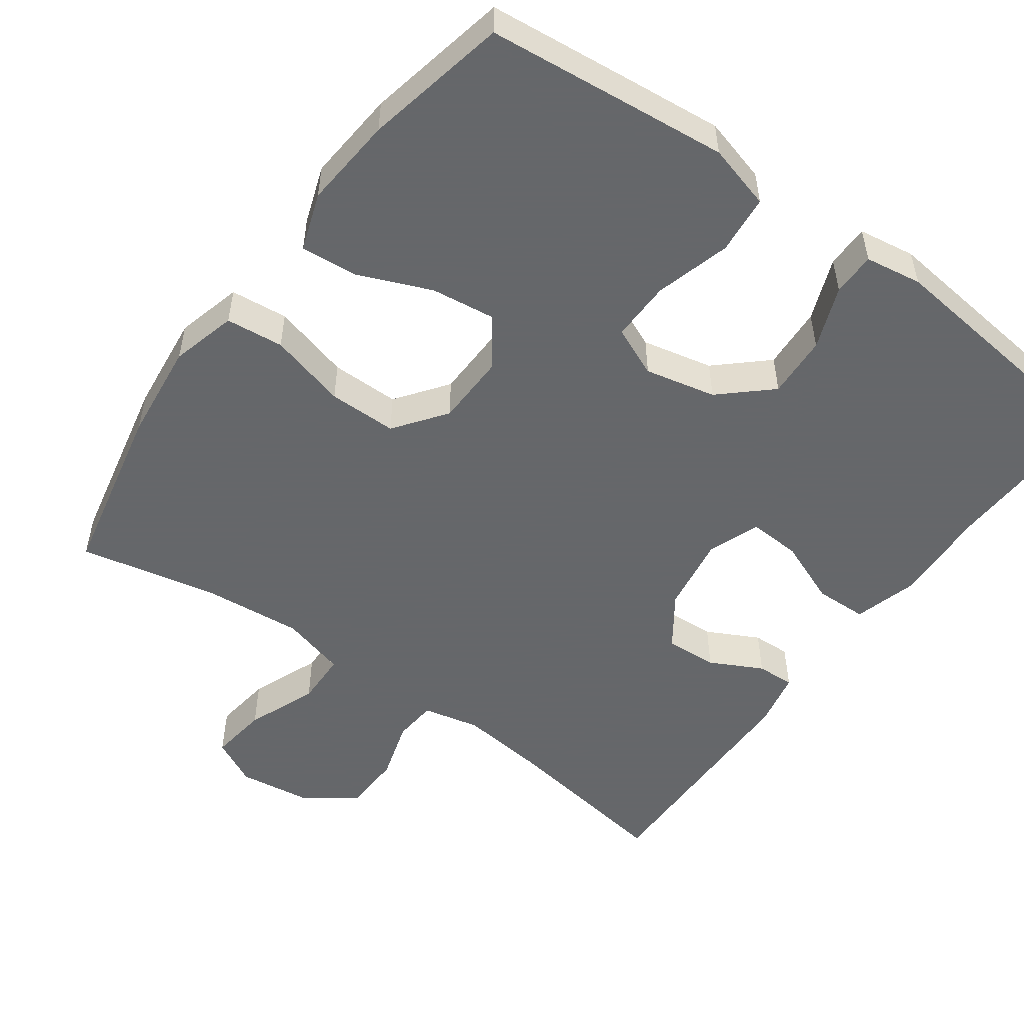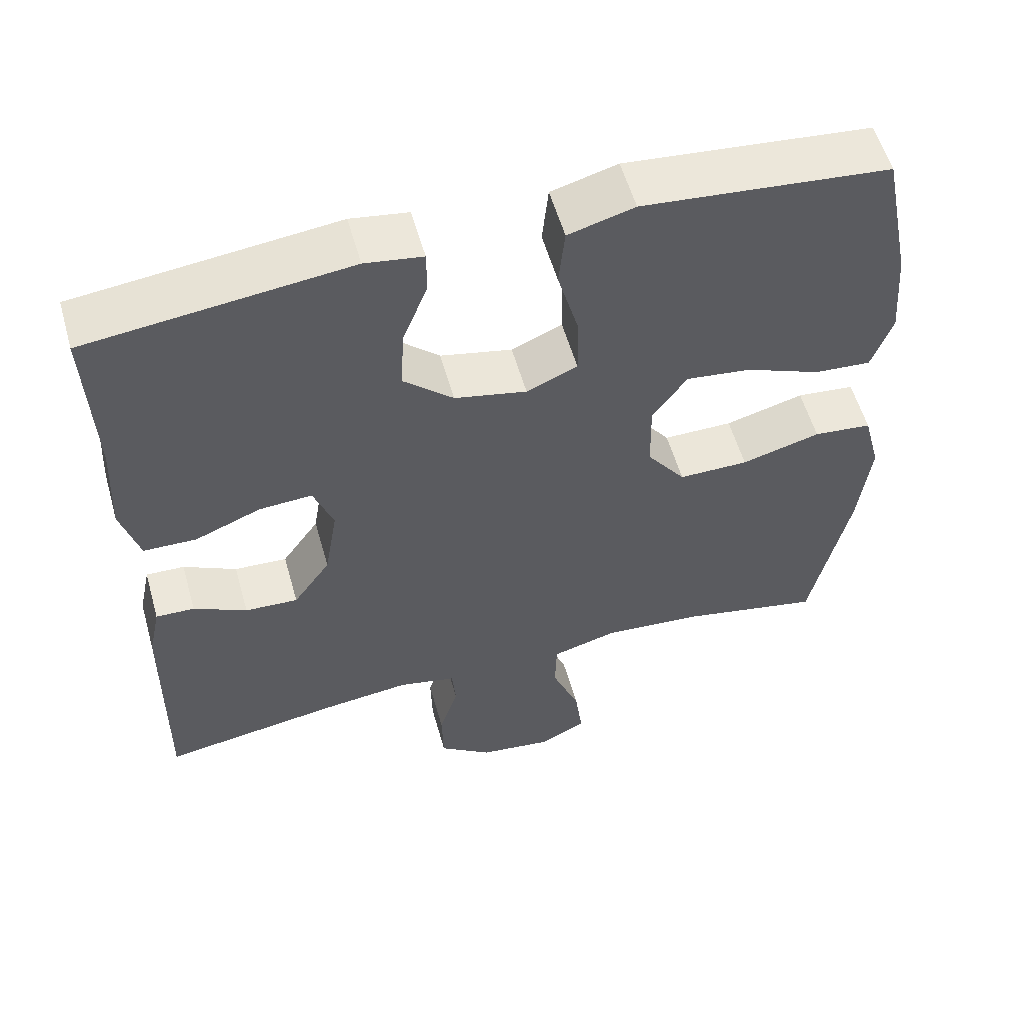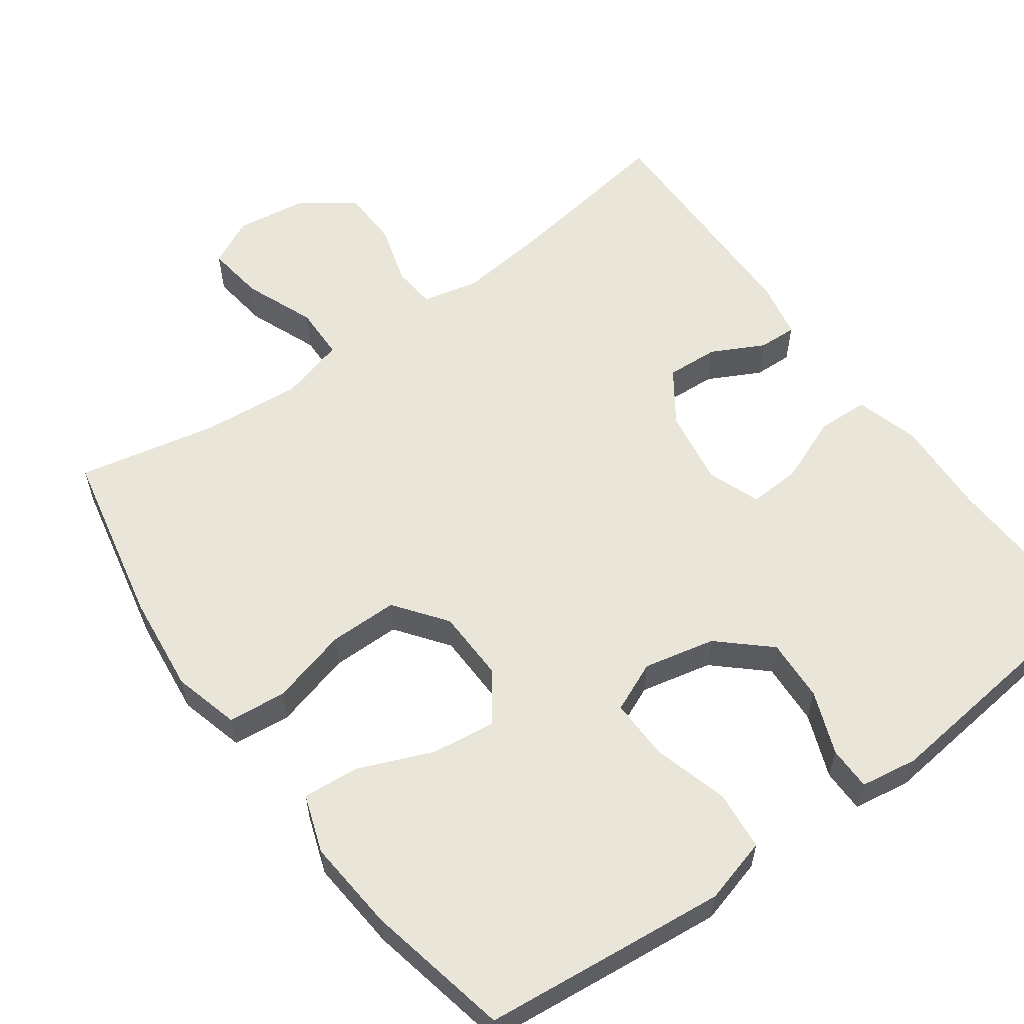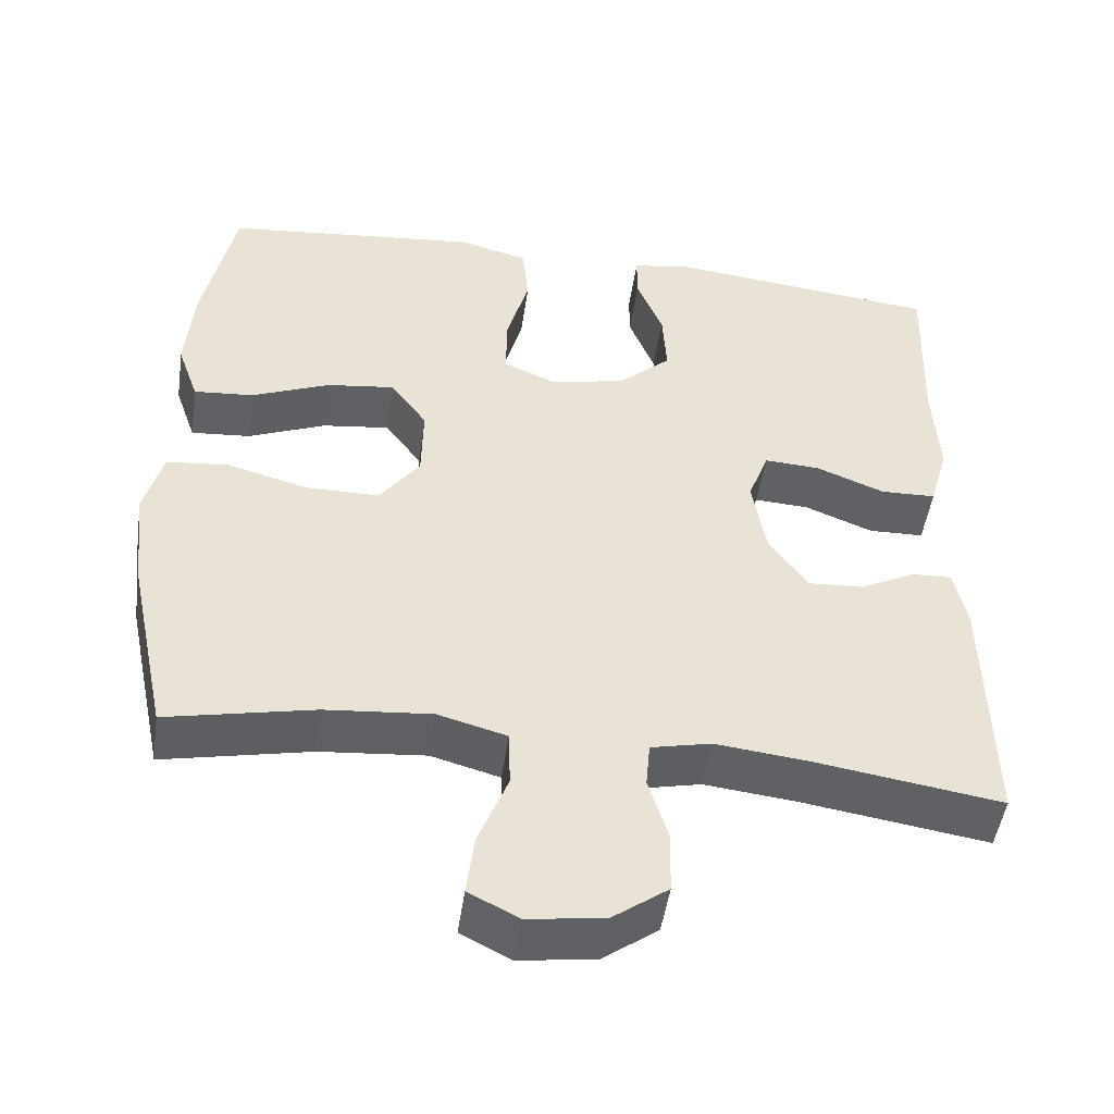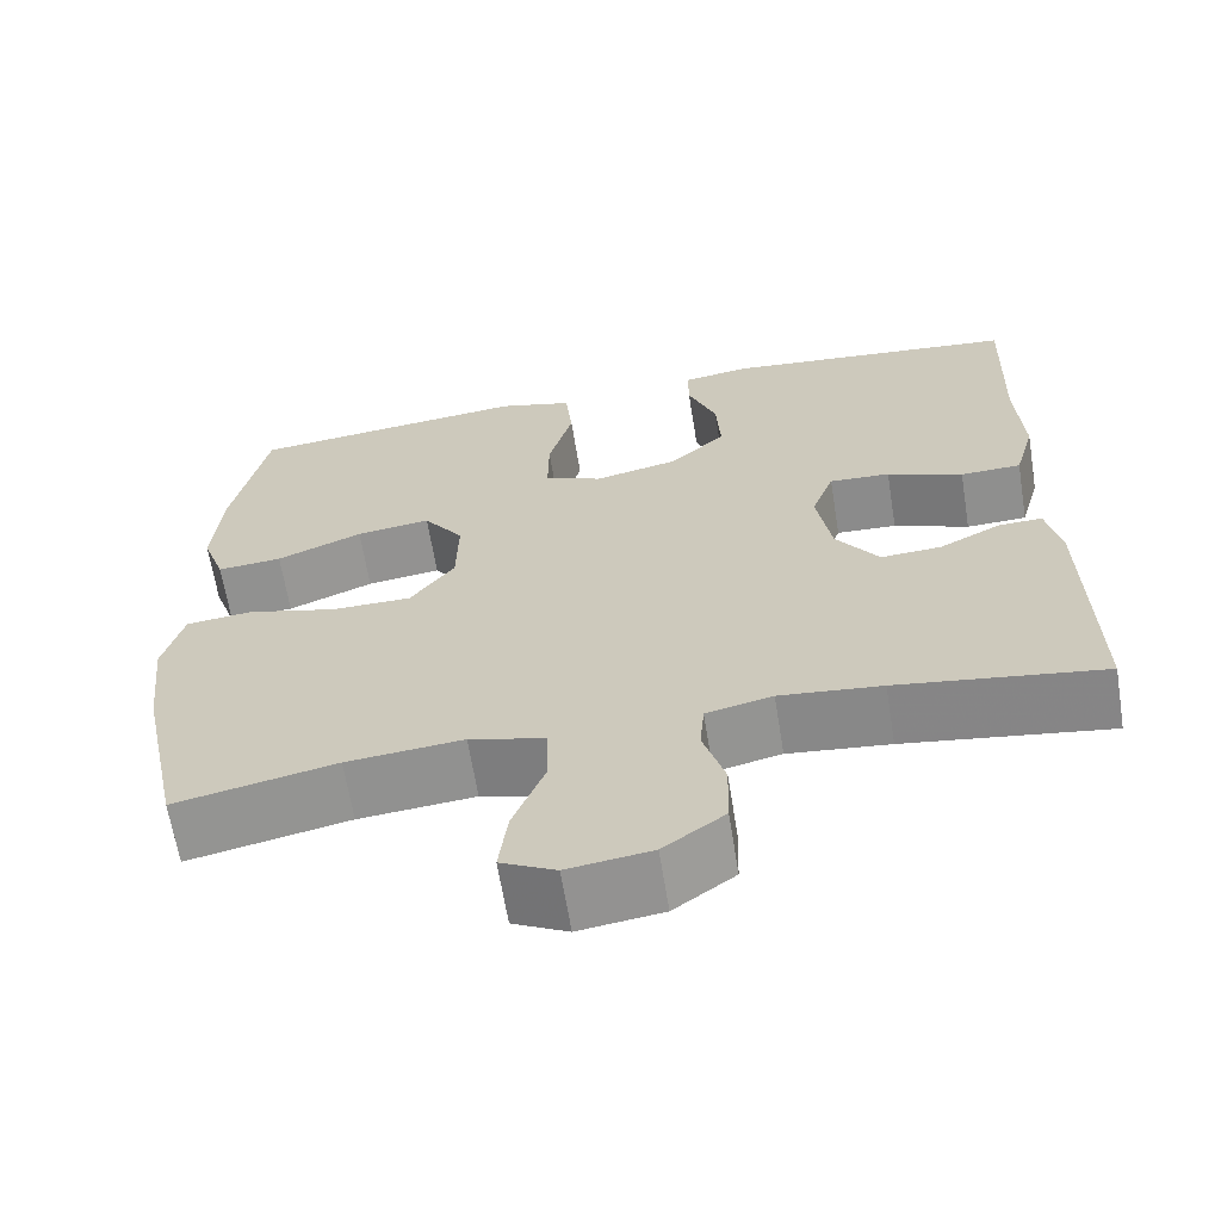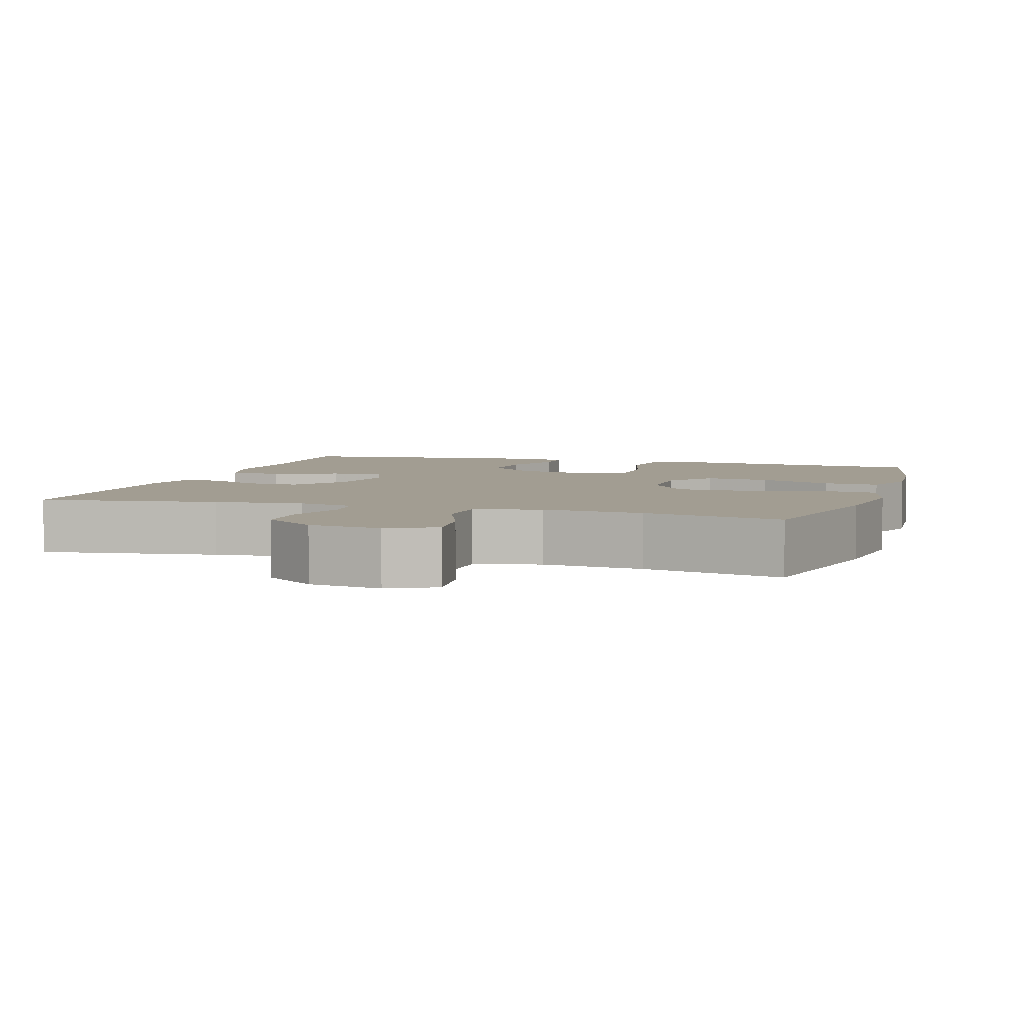
<metadata>
{"format":"obj","ext":"obj","renderer":"f3d","projection":"perspective","resolution":1024,"background":"white","views":[{"elev":-52.0,"azim":-36.0,"up":"+Y"},{"elev":56.4,"azim":164.2,"up":"+Z"},{"elev":58.1,"azim":-36.0,"up":"+Y"},{"elev":-48.9,"azim":-8.2,"up":"+Z"},{"elev":-64.8,"azim":9.2,"up":"+Z"},{"elev":4.9,"azim":-162.6,"up":"+Y"}]}
</metadata>
<code>
v 0.5 0.07 -0.5
v 0.265 0.07 -0.464
v 0.148 0.07 -0.451
v 0.072 0.07 -0.468
v 0.067 0.07 -0.526
v 0.092 0.07 -0.607
v 0.09 0.07 -0.685
v 0.02 0.07 -0.736
v -0.076 0.07 -0.749
v -0.139 0.07 -0.717
v -0.129 0.07 -0.639
v -0.092 0.07 -0.545
v -0.094 0.07 -0.473
v -0.181 0.07 -0.449
v -0.315 0.07 -0.461
v -0.5 0.07 -0.5
v -0.55 0.07 -0.264
v -0.565 0.07 -0.132
v -0.542 0.07 -0.044
v -0.465 0.07 -0.036
v -0.361 0.07 -0.064
v -0.269 0.07 -0.064
v -0.218 0.07 0.005
v -0.216 0.07 0.102
v -0.262 0.07 0.166
v -0.348 0.07 0.155
v -0.447 0.07 0.114
v -0.522 0.07 0.108
v -0.549 0.07 0.185
v -0.539 0.07 0.308
v -0.5 0.07 0.5
v -0.305 0.07 0.52
v -0.175 0.07 0.533
v -0.088 0.07 0.509
v -0.08 0.07 0.43
v -0.108 0.07 0.329
v -0.109 0.07 0.248
v -0.042 0.07 0.219
v 0.053 0.07 0.24
v 0.119 0.07 0.3
v 0.114 0.07 0.384
v 0.081 0.07 0.468
v 0.081 0.07 0.526
v 0.157 0.07 0.538
v 0.5 0.07 0.5
v 0.492 0.07 0.278
v 0.499 0.07 0.147
v 0.475 0.07 0.062
v 0.405 0.07 0.06
v 0.318 0.07 0.095
v 0.248 0.07 0.099
v 0.222 0.07 0.029
v 0.239 0.07 -0.074
v 0.288 0.07 -0.144
v 0.358 0.07 -0.14
v 0.428 0.07 -0.104
v 0.479 0.07 -0.102
v 0.495 0.07 -0.177
v 0.5 0 -0.5
v 0.265 0 -0.464
v 0.148 0 -0.451
v 0.072 0 -0.468
v 0.067 0 -0.526
v 0.092 0 -0.607
v 0.09 0 -0.685
v 0.02 0 -0.736
v -0.076 0 -0.749
v -0.139 0 -0.717
v -0.129 0 -0.639
v -0.092 0 -0.545
v -0.094 0 -0.473
v -0.181 0 -0.449
v -0.315 0 -0.461
v -0.5 0 -0.5
v -0.55 0 -0.264
v -0.565 0 -0.132
v -0.542 0 -0.044
v -0.465 0 -0.036
v -0.361 0 -0.064
v -0.269 0 -0.064
v -0.218 0 0.005
v -0.216 0 0.102
v -0.262 0 0.166
v -0.348 0 0.155
v -0.447 0 0.114
v -0.522 0 0.108
v -0.549 0 0.185
v -0.539 0 0.308
v -0.5 0 0.5
v -0.305 0 0.52
v -0.175 0 0.533
v -0.088 0 0.509
v -0.08 0 0.43
v -0.108 0 0.329
v -0.109 0 0.248
v -0.042 0 0.219
v 0.053 0 0.24
v 0.119 0 0.3
v 0.114 0 0.384
v 0.081 0 0.468
v 0.081 0 0.526
v 0.157 0 0.538
v 0.5 0 0.5
v 0.492 0 0.278
v 0.499 0 0.147
v 0.475 0 0.062
v 0.405 0 0.06
v 0.318 0 0.095
v 0.248 0 0.099
v 0.222 0 0.029
v 0.239 0 -0.074
v 0.288 0 -0.144
v 0.358 0 -0.14
v 0.428 0 -0.104
v 0.479 0 -0.102
v 0.495 0 -0.177
f 58 1 2
f 57 58 2
f 56 57 2
f 55 56 2
f 54 55 2 3
f 53 54 3 4
f 52 53 4
f 48 49 50
f 47 48 50
f 46 47 50
f 46 50 51
f 45 46 51
f 44 45 51
f 43 44 51
f 42 43 51
f 41 42 51
f 40 41 51 52
f 34 35 36
f 33 34 36
f 32 33 36
f 31 32 36
f 30 31 36
f 29 30 36
f 28 29 36
f 27 28 36
f 26 27 36
f 25 26 36 37
f 24 25 37 38
f 19 20 21
f 18 19 21
f 17 18 21
f 16 17 21
f 15 16 21
f 14 15 21 22
f 13 14 22 23
f 10 11 12
f 9 10 12
f 8 9 12
f 7 8 12
f 6 7 12
f 5 6 12
f 4 5 12 13
f 52 4 13
f 40 52 13
f 39 40 13
f 24 38 39
f 23 24 39
f 13 23 39
f 60 59 116
f 60 116 115
f 60 115 114
f 60 114 113
f 61 60 113 112
f 62 61 112 111
f 62 111 110
f 108 107 106
f 108 106 105
f 108 105 104
f 109 108 104
f 109 104 103
f 109 103 102
f 109 102 101
f 109 101 100
f 109 100 99
f 110 109 99 98
f 94 93 92
f 94 92 91
f 94 91 90
f 94 90 89
f 94 89 88
f 94 88 87
f 94 87 86
f 94 86 85
f 94 85 84
f 95 94 84 83
f 96 95 83 82
f 79 78 77
f 79 77 76
f 79 76 75
f 79 75 74
f 79 74 73
f 80 79 73 72
f 81 80 72 71
f 70 69 68
f 70 68 67
f 70 67 66
f 70 66 65
f 70 65 64
f 70 64 63
f 71 70 63 62
f 71 62 110
f 71 110 98
f 71 98 97
f 97 96 82
f 97 82 81
f 97 81 71
f 1 59 60 2
f 2 60 61 3
f 3 61 62 4
f 4 62 63 5
f 5 63 64 6
f 6 64 65 7
f 7 65 66 8
f 8 66 67 9
f 9 67 68 10
f 10 68 69 11
f 11 69 70 12
f 12 70 71 13
f 13 71 72 14
f 14 72 73 15
f 15 73 74 16
f 16 74 75 17
f 17 75 76 18
f 18 76 77 19
f 19 77 78 20
f 20 78 79 21
f 21 79 80 22
f 22 80 81 23
f 23 81 82 24
f 24 82 83 25
f 25 83 84 26
f 26 84 85 27
f 27 85 86 28
f 28 86 87 29
f 29 87 88 30
f 30 88 89 31
f 31 89 90 32
f 32 90 91 33
f 33 91 92 34
f 34 92 93 35
f 35 93 94 36
f 36 94 95 37
f 37 95 96 38
f 38 96 97 39
f 39 97 98 40
f 40 98 99 41
f 41 99 100 42
f 42 100 101 43
f 43 101 102 44
f 44 102 103 45
f 45 103 104 46
f 46 104 105 47
f 47 105 106 48
f 48 106 107 49
f 49 107 108 50
f 50 108 109 51
f 51 109 110 52
f 52 110 111 53
f 53 111 112 54
f 54 112 113 55
f 55 113 114 56
f 56 114 115 57
f 57 115 116 58
f 58 116 59 1

</code>
